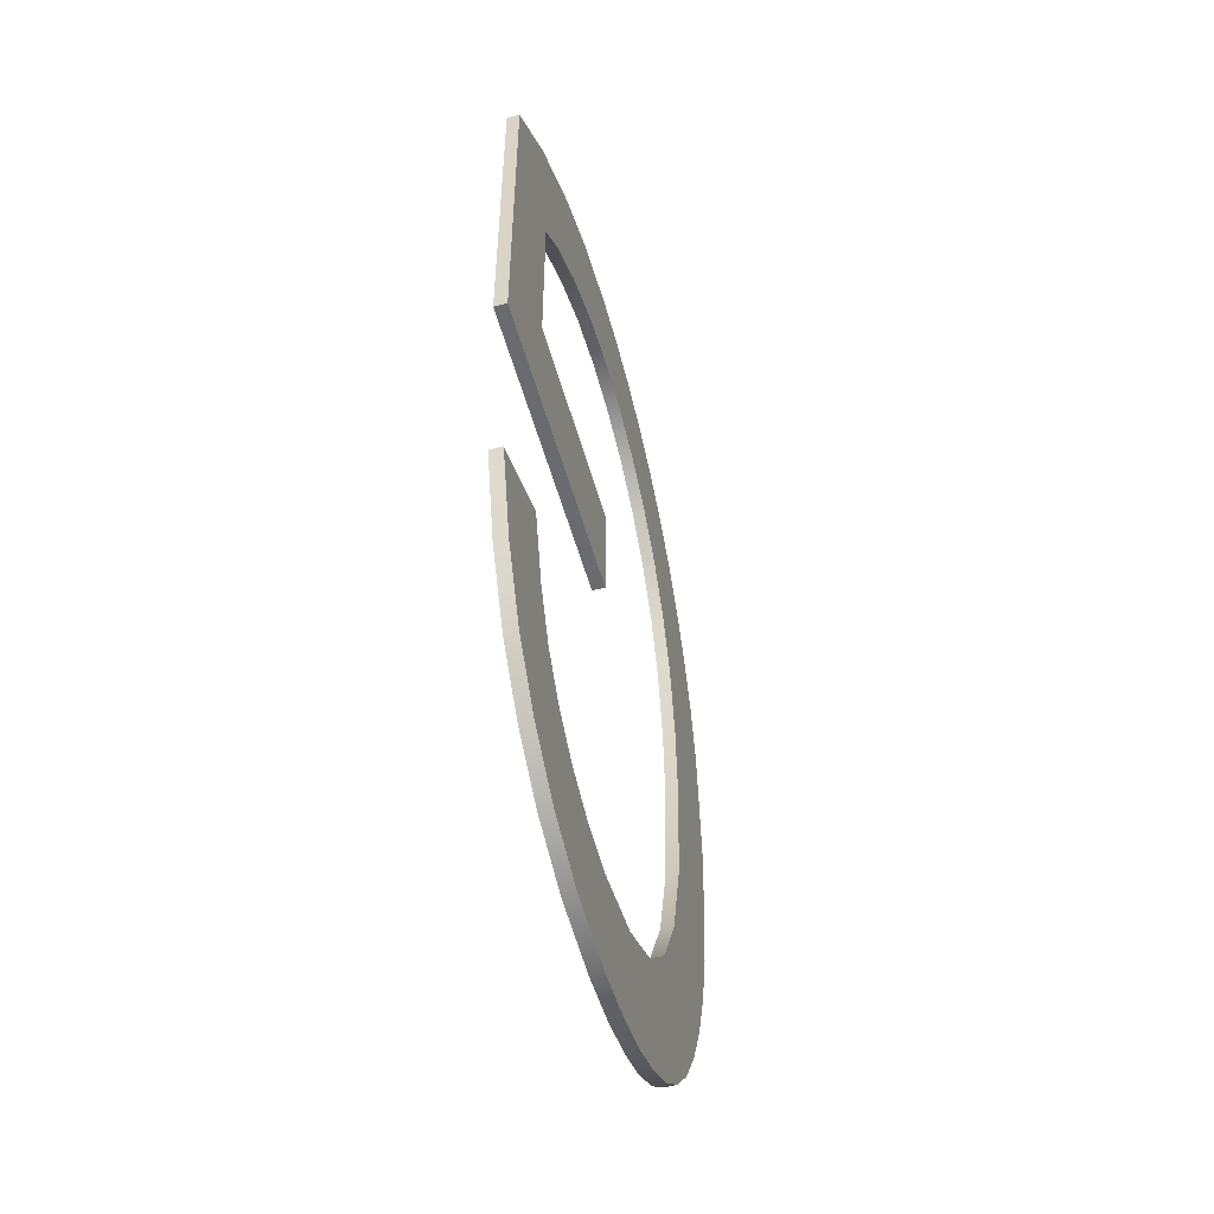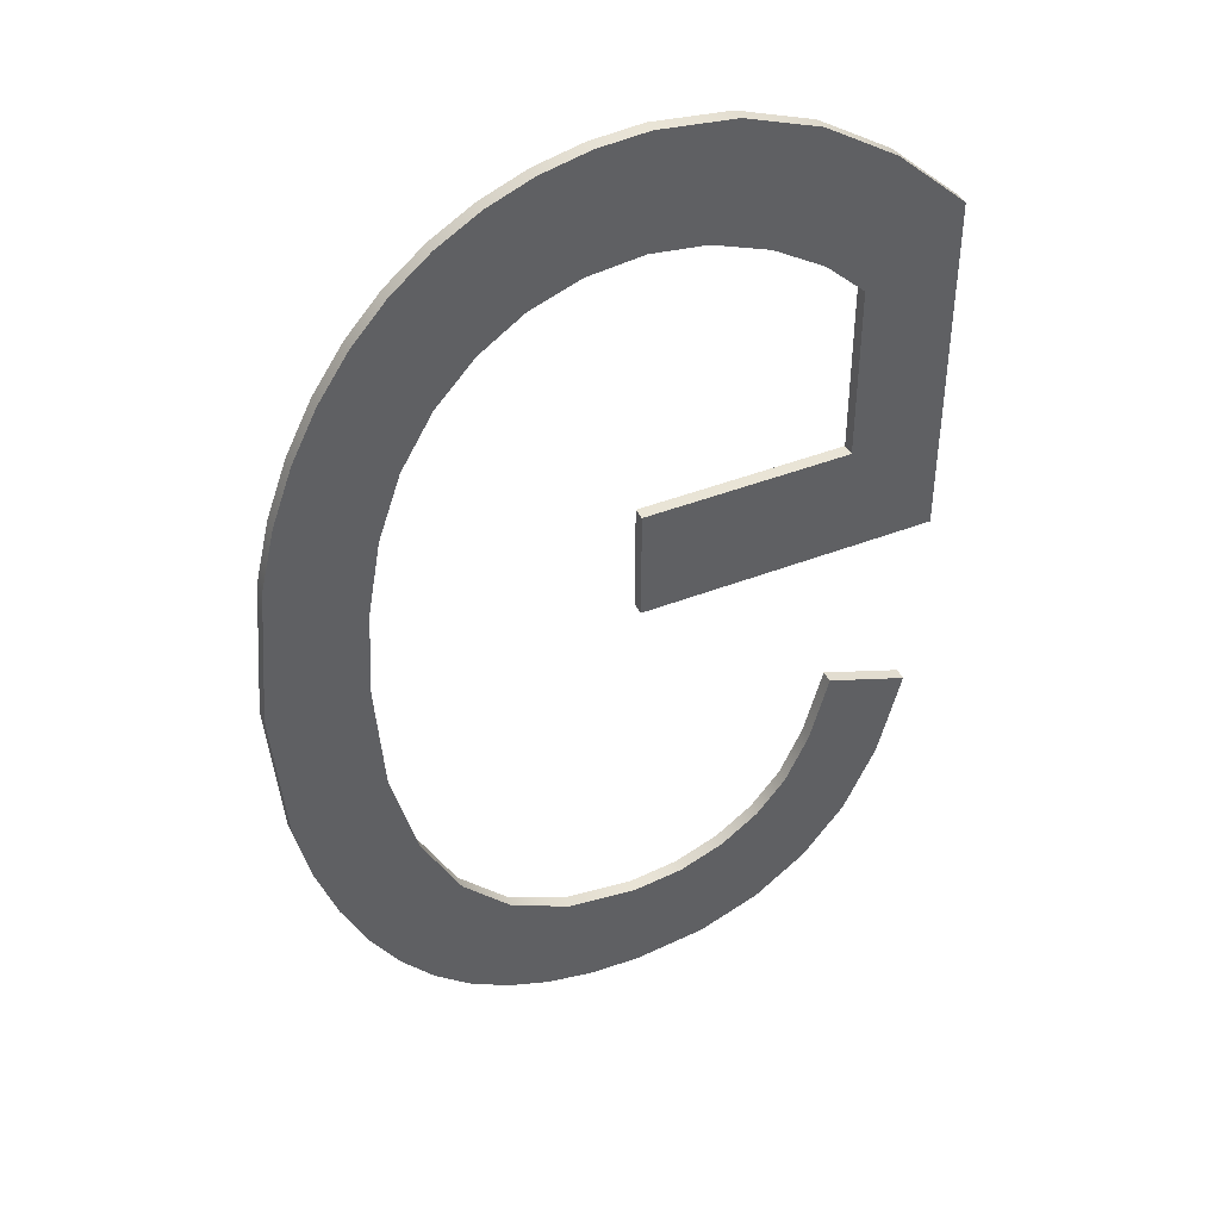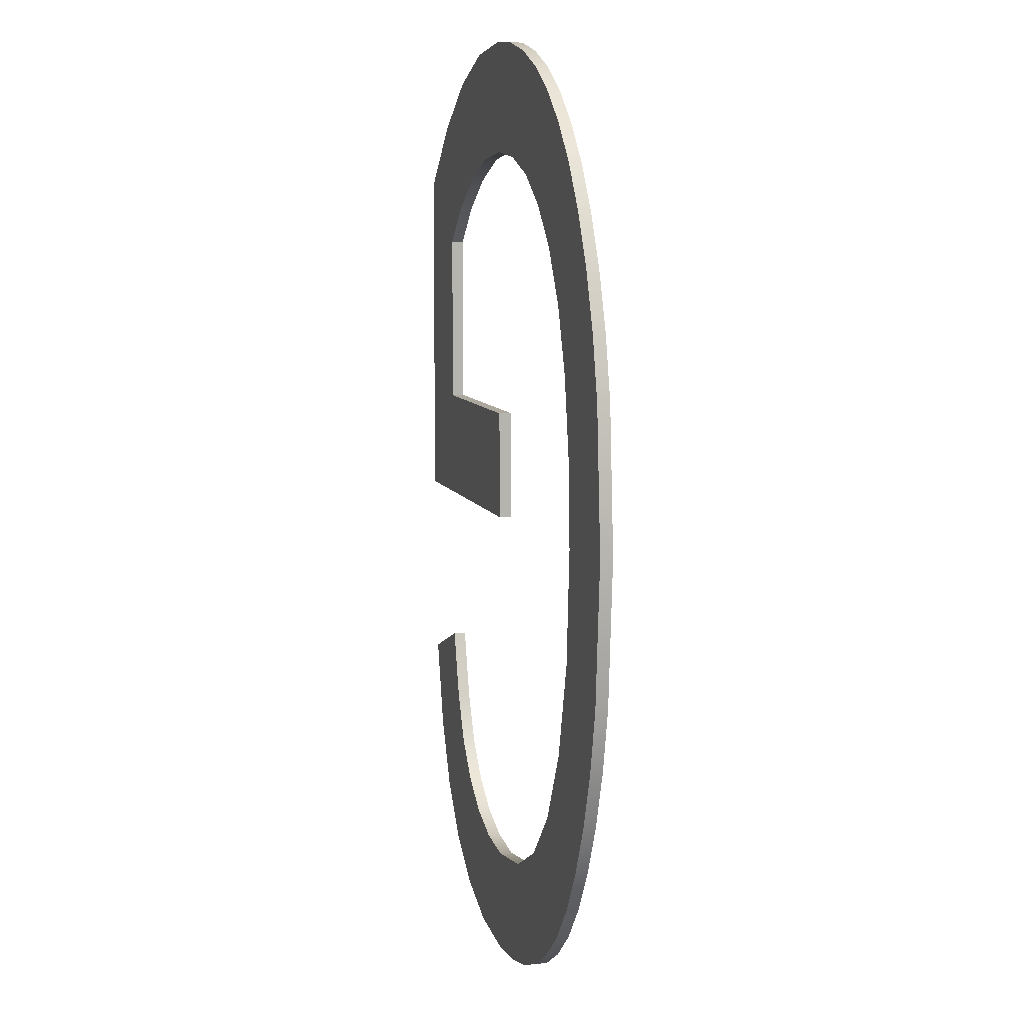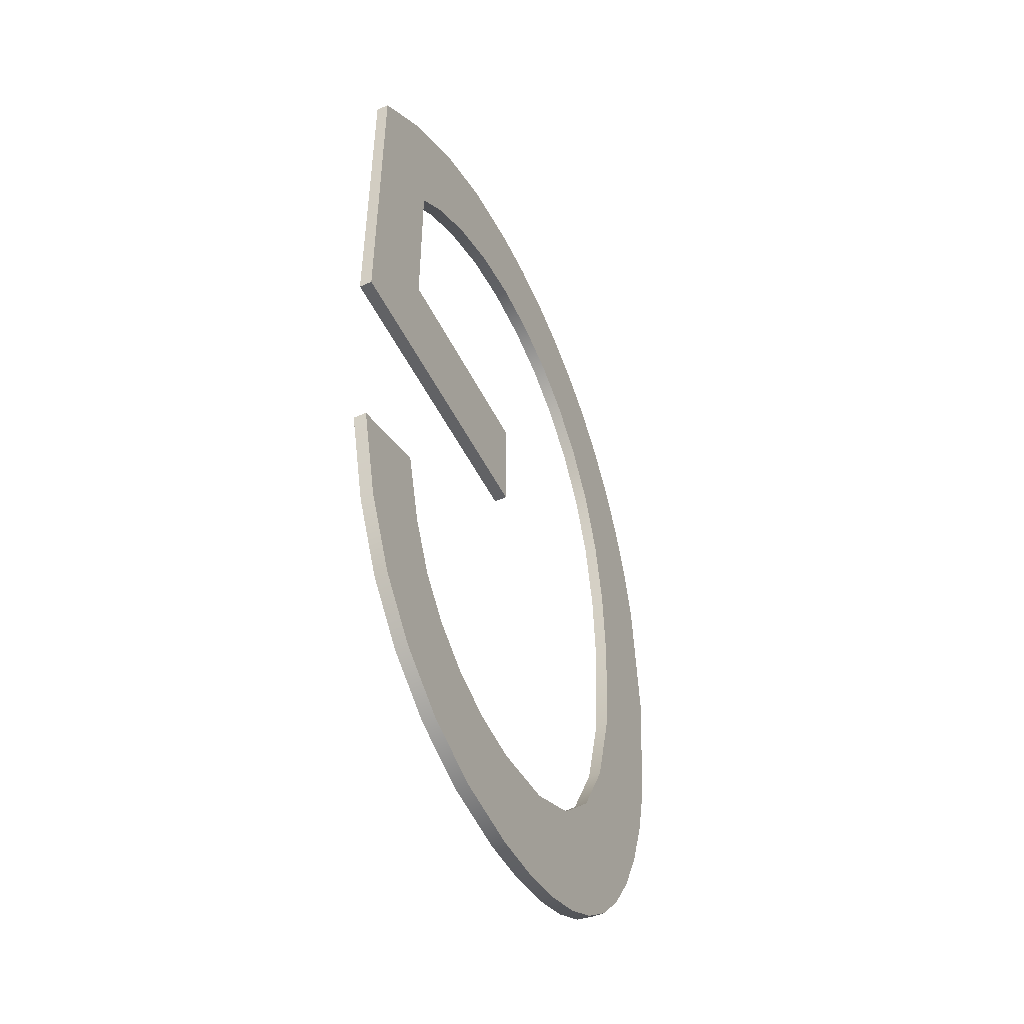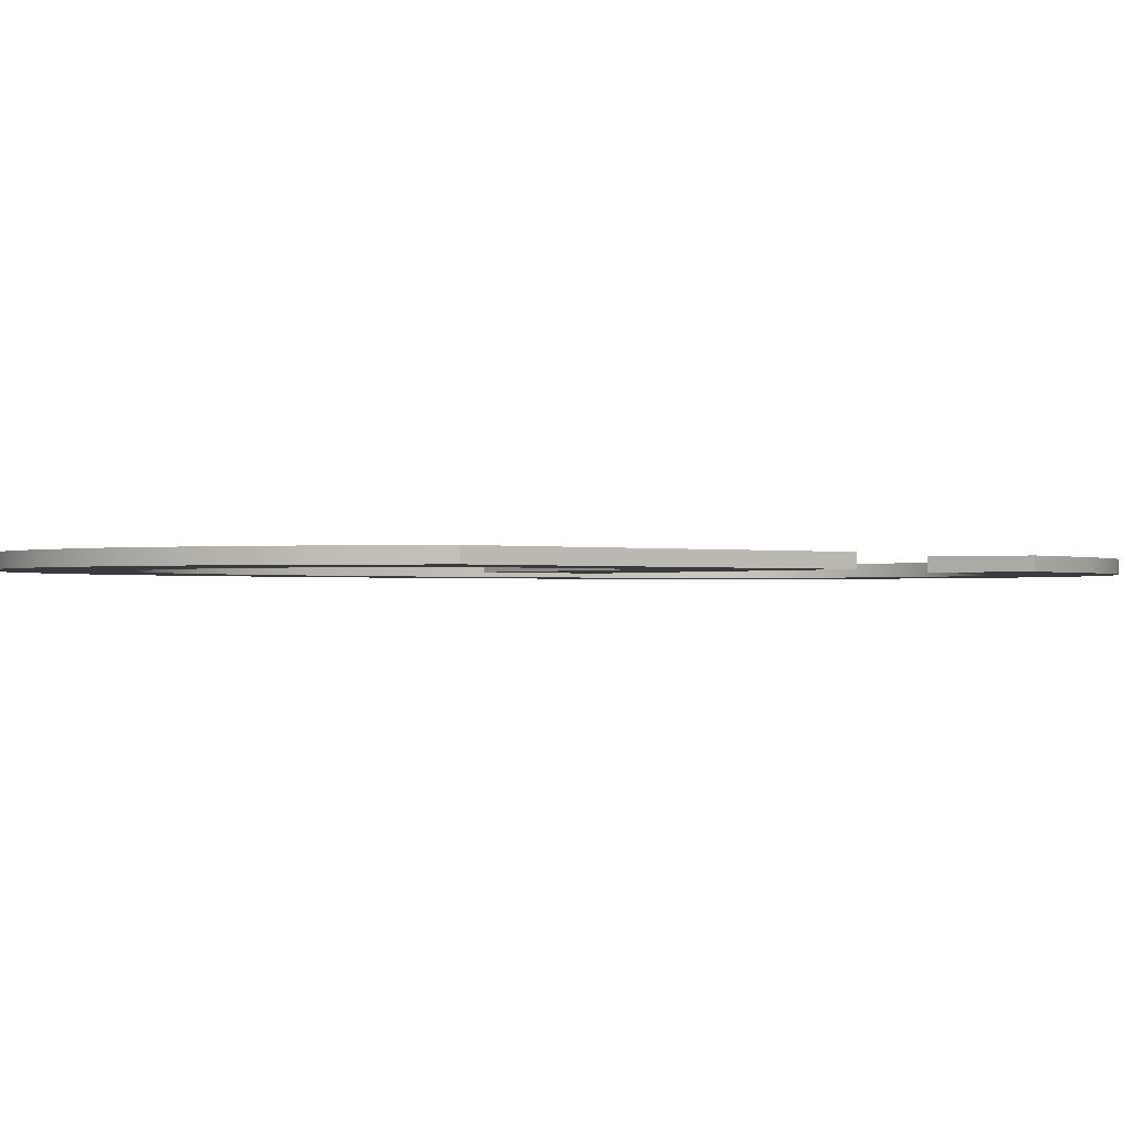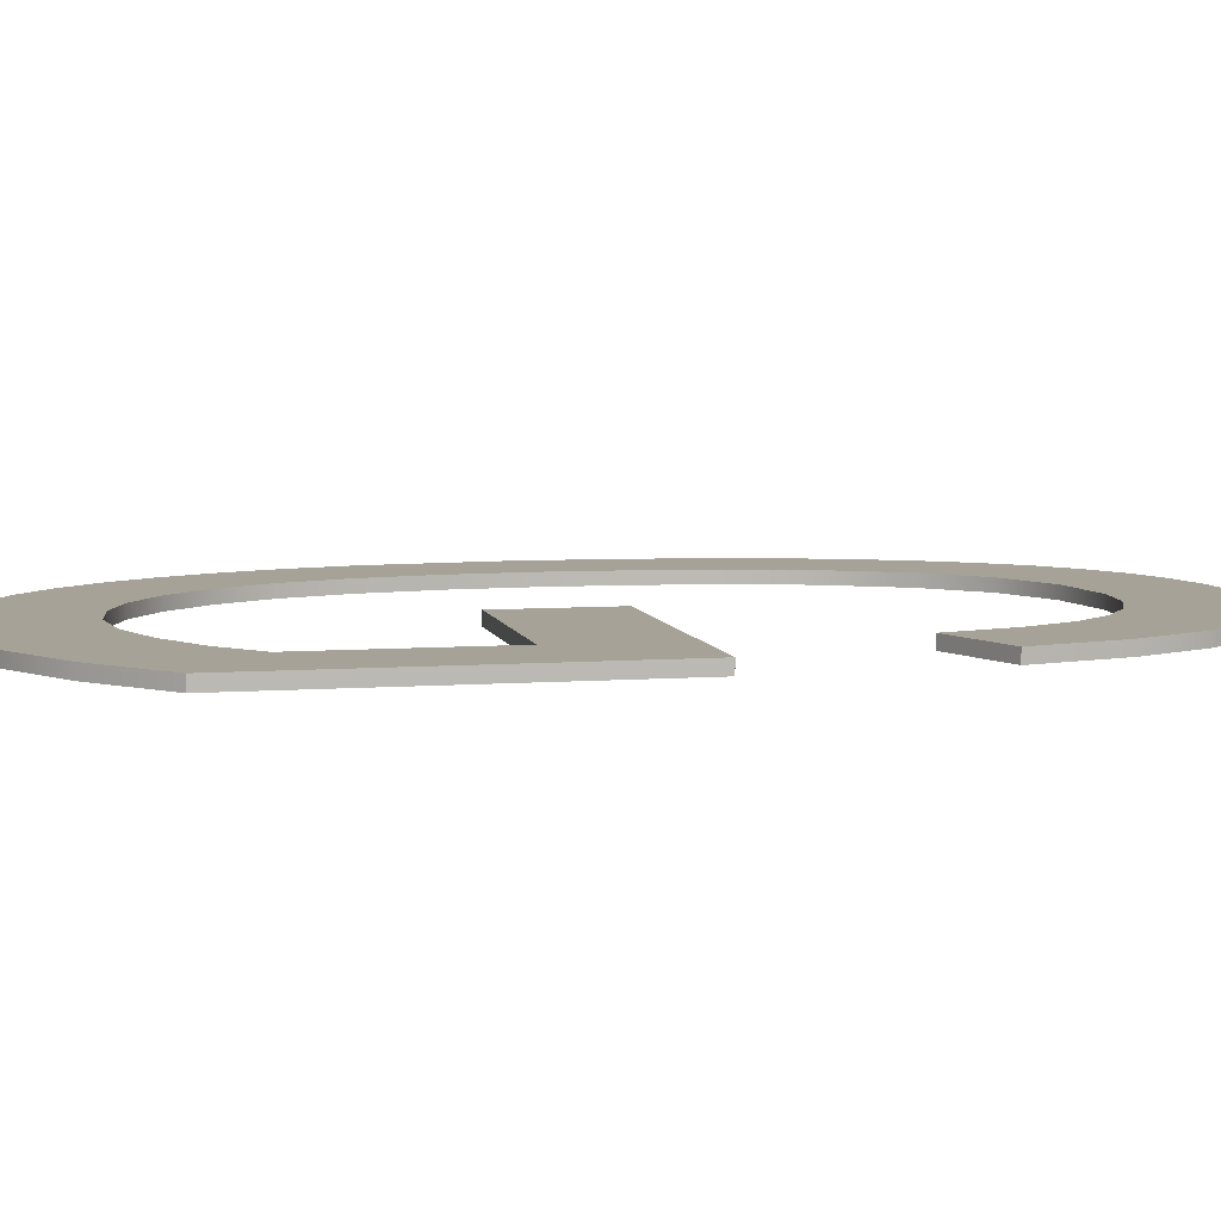
<metadata>
{"format":"obj","ext":"obj","renderer":"f3d","projection":"perspective","resolution":1024,"background":"white","views":[{"elev":-53.6,"azim":105.5,"up":"+Z"},{"elev":42.7,"azim":-25.1,"up":"+Z"},{"elev":8.7,"azim":-105.4,"up":"+Z"},{"elev":-50.7,"azim":115.8,"up":"+Z"},{"elev":-0.9,"azim":51.9,"up":"+Y"},{"elev":6.6,"azim":77.5,"up":"+Y"}]}
</metadata>
<code>
o mesh35/mesh35-geometry#mesh35-geometry
v -0.1071 -0.2113 0.134
v -0.1074 -0.2113 0.1546
v -0.1087 -0.2113 0.1366
v -0.107 -0.2113 0.1481
v -0.1071 -0.2113 0.1753
v -0.1071 -0.2106 0.134
v -0.1052 -0.2113 0.1318
v -0.1074 -0.2106 0.1546
v -0.1087 -0.2113 0.1728
v -0.1072 -0.2113 0.1596
v -0.1087 -0.2106 0.1366
v -0.1052 -0.2106 0.1318
v -0.1055 -0.2113 0.1426
v -0.107 -0.2106 0.1481
v -0.1072 -0.2106 0.1596
v -0.1102 -0.2113 0.1397
v -0.1087 -0.2106 0.1728
v -0.1064 -0.2113 0.164
v -0.1031 -0.2113 0.1301
v -0.1033 -0.2113 0.1383
v -0.1071 -0.2106 0.1753
v -0.1102 -0.2113 0.1699
v -0.1102 -0.2106 0.1699
v -0.1064 -0.2106 0.164
v -0.1051 -0.2113 0.1775
v -0.1102 -0.2106 0.1397
v -0.1055 -0.2106 0.1426
v -0.1031 -0.2106 0.1301
v -0.1114 -0.2113 0.1431
v -0.1051 -0.2106 0.1677
v -0.1051 -0.2113 0.1677
v -0.1033 -0.2106 0.1383
v -0.1009 -0.2113 0.1287
v -0.1005 -0.2113 0.1354
v -0.1051 -0.2106 0.1775
v -0.1114 -0.2113 0.1666
v -0.1114 -0.2106 0.1666
v -0.1114 -0.2106 0.1431
v -0.1033 -0.2113 0.1707
v -0.1005 -0.2106 0.1354
v -0.1009 -0.2106 0.1287
v -0.1122 -0.2113 0.1468
v -0.1029 -0.2106 0.1793
v -0.1033 -0.2106 0.1707
v -0.1029 -0.2113 0.1793
v -0.09838 -0.2113 0.1277
v -0.09701 -0.2106 0.1336
v -0.1122 -0.2113 0.1631
v -0.1122 -0.2106 0.1631
v -0.1122 -0.2106 0.1468
v -0.1011 -0.2113 0.1731
v -0.09838 -0.2106 0.1277
v -0.09701 -0.2113 0.1336
v -0.1129 -0.2113 0.155
v -0.1006 -0.2106 0.1807
v -0.1011 -0.2106 0.1731
v -0.1006 -0.2113 0.1807
v -0.0957 -0.2113 0.1272
v -0.09295 -0.2106 0.133
v -0.0957 -0.2106 0.1272
v -0.1129 -0.2106 0.155
v -0.09863 -0.2113 0.1748
v -0.09295 -0.2113 0.133
v -0.09803 -0.2106 0.1817
v -0.09863 -0.2106 0.1748
v -0.09803 -0.2113 0.1817
v -0.09282 -0.2113 0.127
v -0.09011 -0.2106 0.1334
v -0.09282 -0.2106 0.127
v -0.09581 -0.2113 0.1758
v -0.09011 -0.2113 0.1334
v -0.09534 -0.2106 0.1823
v -0.09581 -0.2106 0.1758
v -0.09534 -0.2113 0.1823
v -0.0887 -0.2113 0.1274
v -0.08756 -0.2106 0.1343
v -0.0887 -0.2106 0.1274
v -0.09269 -0.2113 0.1761
v -0.08756 -0.2113 0.1343
v -0.09249 -0.2106 0.1825
v -0.09269 -0.2106 0.1761
v -0.09249 -0.2113 0.1825
v -0.08513 -0.2113 0.1288
v -0.0854 -0.2106 0.1358
v -0.08513 -0.2106 0.1288
v -0.08952 -0.2113 0.1757
v -0.0854 -0.2113 0.1358
v -0.08815 -0.2106 0.182
v -0.08952 -0.2106 0.1757
v -0.08815 -0.2113 0.182
v -0.08213 -0.2113 0.1309
v -0.0837 -0.2113 0.1379
v -0.0837 -0.2106 0.1379
v -0.08628 -0.2113 0.1745
v -0.08213 -0.2106 0.1309
v -0.08393 -0.2106 0.1804
v -0.08628 -0.2106 0.1745
v -0.08393 -0.2113 0.1804
v -0.07971 -0.2106 0.1338
v -0.08236 -0.2113 0.1407
v -0.08236 -0.2106 0.1407
v -0.08334 -0.2113 0.1727
v -0.07971 -0.2113 0.1338
v -0.08127 -0.2106 0.1447
v -0.08127 -0.2113 0.1447
v -0.07984 -0.2106 0.1778
v -0.08334 -0.2106 0.1727
v -0.07984 -0.2113 0.1778
v -0.07784 -0.2106 0.1378
v -0.07651 -0.2106 0.1429
v -0.08107 -0.2113 0.1705
v -0.07784 -0.2113 0.1378
v -0.07651 -0.2113 0.1429
v -0.07588 -0.2106 0.1741
v -0.08107 -0.2106 0.1705
v -0.07588 -0.2113 0.1542
v -0.07588 -0.2113 0.1741
v -0.07588 -0.2106 0.1542
v -0.08107 -0.2106 0.1605
v -0.08107 -0.2113 0.1605
v -0.09282 -0.2113 0.1605
v -0.09282 -0.2106 0.1542
v -0.09282 -0.2113 0.1542
v -0.09282 -0.2106 0.1605
f 1 2 3
f 2 1 4
f 3 2 1
f 4 1 2
f 5 3 2
f 2 3 5
f 3 6 1
f 1 6 3
f 4 1 7
f 7 1 4
f 4 8 2
f 2 8 4
f 9 3 5
f 5 3 9
f 5 2 10
f 10 2 5
f 6 3 11
f 11 3 6
f 12 1 6
f 6 1 12
f 1 12 7
f 7 12 1
f 4 7 13
f 13 7 4
f 8 4 14
f 14 4 8
f 15 2 8
f 8 2 15
f 9 16 3
f 3 16 9
f 5 17 9
f 9 17 5
f 2 15 10
f 10 15 2
f 5 10 18
f 18 10 5
f 16 11 3
f 3 11 16
f 8 6 11
f 11 6 8
f 6 14 12
f 12 14 6
f 12 19 7
f 7 19 12
f 13 7 20
f 20 7 13
f 13 14 4
f 4 14 13
f 6 8 14
f 14 8 6
f 8 21 15
f 15 21 8
f 22 16 9
f 9 16 22
f 17 5 21
f 21 5 17
f 23 9 17
f 17 9 23
f 24 10 15
f 15 10 24
f 10 24 18
f 18 24 10
f 5 18 25
f 25 18 5
f 11 16 26
f 26 16 11
f 11 21 8
f 8 21 11
f 12 14 27
f 27 14 12
f 19 12 28
f 28 12 19
f 20 7 19
f 19 7 20
f 20 27 13
f 13 27 20
f 14 13 27
f 27 13 14
f 15 21 24
f 24 21 15
f 22 29 16
f 16 29 22
f 9 23 22
f 22 23 9
f 25 21 5
f 5 21 25
f 11 17 21
f 21 17 11
f 26 23 17
f 17 23 26
f 30 18 24
f 24 18 30
f 25 18 31
f 31 18 25
f 29 26 16
f 16 26 29
f 26 17 11
f 11 17 26
f 12 27 32
f 32 27 12
f 12 32 28
f 28 32 12
f 28 33 19
f 19 33 28
f 20 19 34
f 34 19 20
f 27 20 32
f 32 20 27
f 24 21 35
f 35 21 24
f 36 29 22
f 22 29 36
f 37 22 23
f 23 22 37
f 21 25 35
f 35 25 21
f 38 23 26
f 26 23 38
f 18 30 31
f 31 30 18
f 24 35 30
f 30 35 24
f 25 31 39
f 39 31 25
f 26 29 38
f 38 29 26
f 28 32 40
f 40 32 28
f 33 28 41
f 41 28 33
f 34 19 33
f 33 19 34
f 40 20 34
f 34 20 40
f 20 40 32
f 32 40 20
f 36 42 29
f 29 42 36
f 22 37 36
f 36 37 22
f 38 37 23
f 23 37 38
f 25 43 35
f 35 43 25
f 44 31 30
f 30 31 44
f 30 35 44
f 44 35 30
f 31 44 39
f 39 44 31
f 25 39 45
f 45 39 25
f 42 38 29
f 29 38 42
f 28 40 41
f 41 40 28
f 41 46 33
f 33 46 41
f 34 33 46
f 46 33 34
f 34 47 40
f 40 47 34
f 48 42 36
f 36 42 48
f 49 36 37
f 37 36 49
f 50 37 38
f 38 37 50
f 43 25 45
f 45 25 43
f 44 35 43
f 43 35 44
f 44 51 39
f 39 51 44
f 45 39 51
f 51 39 45
f 38 42 50
f 50 42 38
f 41 40 52
f 52 40 41
f 46 41 52
f 52 41 46
f 34 46 53
f 53 46 34
f 47 34 53
f 53 34 47
f 52 40 47
f 47 40 52
f 42 48 54
f 54 48 42
f 36 49 48
f 48 49 36
f 50 49 37
f 37 49 50
f 45 55 43
f 43 55 45
f 44 43 56
f 56 43 44
f 51 44 56
f 56 44 51
f 45 51 57
f 57 51 45
f 54 50 42
f 42 50 54
f 52 58 46
f 46 58 52
f 53 46 58
f 58 46 53
f 53 59 47
f 47 59 53
f 52 47 60
f 60 47 52
f 48 61 54
f 54 61 48
f 61 48 49
f 49 48 61
f 49 50 61
f 61 50 49
f 55 45 57
f 57 45 55
f 56 43 55
f 55 43 56
f 56 62 51
f 51 62 56
f 57 51 62
f 62 51 57
f 50 54 61
f 61 54 50
f 58 52 60
f 60 52 58
f 53 58 63
f 63 58 53
f 59 53 63
f 63 53 59
f 60 47 59
f 59 47 60
f 57 64 55
f 55 64 57
f 56 55 65
f 65 55 56
f 62 56 65
f 65 56 62
f 57 62 66
f 66 62 57
f 60 67 58
f 58 67 60
f 63 58 67
f 67 58 63
f 63 68 59
f 59 68 63
f 60 59 69
f 69 59 60
f 64 57 66
f 66 57 64
f 65 55 64
f 64 55 65
f 65 70 62
f 62 70 65
f 66 62 70
f 70 62 66
f 67 60 69
f 69 60 67
f 63 67 71
f 71 67 63
f 68 63 71
f 71 63 68
f 69 59 68
f 68 59 69
f 66 72 64
f 64 72 66
f 65 64 73
f 73 64 65
f 70 65 73
f 73 65 70
f 66 70 74
f 74 70 66
f 69 75 67
f 67 75 69
f 71 67 75
f 75 67 71
f 71 76 68
f 68 76 71
f 69 68 77
f 77 68 69
f 72 66 74
f 74 66 72
f 73 64 72
f 72 64 73
f 73 78 70
f 70 78 73
f 74 70 78
f 78 70 74
f 75 69 77
f 77 69 75
f 71 75 79
f 79 75 71
f 76 71 79
f 79 71 76
f 77 68 76
f 76 68 77
f 74 80 72
f 72 80 74
f 73 72 81
f 81 72 73
f 78 73 81
f 81 73 78
f 74 78 82
f 82 78 74
f 77 83 75
f 75 83 77
f 79 75 83
f 83 75 79
f 79 84 76
f 76 84 79
f 77 76 85
f 85 76 77
f 80 74 82
f 82 74 80
f 81 72 80
f 80 72 81
f 81 86 78
f 78 86 81
f 82 78 86
f 86 78 82
f 83 77 85
f 85 77 83
f 79 83 87
f 87 83 79
f 84 79 87
f 87 79 84
f 85 76 84
f 84 76 85
f 82 88 80
f 80 88 82
f 81 80 89
f 89 80 81
f 86 81 89
f 89 81 86
f 82 86 90
f 90 86 82
f 85 91 83
f 83 91 85
f 87 83 92
f 92 83 87
f 92 84 87
f 87 84 92
f 85 84 93
f 93 84 85
f 88 82 90
f 90 82 88
f 89 80 88
f 88 80 89
f 89 94 86
f 86 94 89
f 90 86 94
f 94 86 90
f 91 85 95
f 95 85 91
f 92 83 91
f 91 83 92
f 84 92 93
f 93 92 84
f 85 93 95
f 95 93 85
f 90 96 88
f 88 96 90
f 89 88 97
f 97 88 89
f 94 89 97
f 97 89 94
f 90 94 98
f 98 94 90
f 99 91 95
f 95 91 99
f 92 91 100
f 100 91 92
f 100 93 92
f 92 93 100
f 95 93 101
f 101 93 95
f 96 90 98
f 98 90 96
f 97 88 96
f 96 88 97
f 97 102 94
f 94 102 97
f 98 94 102
f 102 94 98
f 91 99 103
f 103 99 91
f 95 104 99
f 99 104 95
f 100 91 105
f 105 91 100
f 93 100 101
f 101 100 93
f 95 101 104
f 104 101 95
f 98 106 96
f 96 106 98
f 97 96 107
f 107 96 97
f 102 97 107
f 107 97 102
f 98 102 108
f 108 102 98
f 109 103 99
f 99 103 109
f 105 91 103
f 103 91 105
f 99 104 110
f 110 104 99
f 105 101 100
f 100 101 105
f 101 105 104
f 104 105 101
f 106 98 108
f 108 98 106
f 107 96 106
f 106 96 107
f 107 111 102
f 102 111 107
f 108 102 111
f 111 102 108
f 103 109 112
f 112 109 103
f 99 110 109
f 109 110 99
f 105 103 113
f 113 103 105
f 105 110 104
f 104 110 105
f 108 114 106
f 106 114 108
f 107 106 115
f 115 106 107
f 111 107 115
f 115 107 111
f 111 116 108
f 108 116 111
f 110 112 109
f 109 112 110
f 113 103 112
f 112 103 113
f 110 105 113
f 113 105 110
f 114 108 117
f 117 108 114
f 118 106 114
f 114 106 118
f 115 106 119
f 119 106 115
f 119 111 115
f 115 111 119
f 120 116 111
f 111 116 120
f 108 116 117
f 117 116 108
f 112 110 113
f 113 110 112
f 116 114 117
f 117 114 116
f 118 119 106
f 106 119 118
f 114 116 118
f 118 116 114
f 111 119 120
f 120 119 111
f 121 116 120
f 120 116 121
f 122 119 118
f 118 119 122
f 116 122 118
f 118 122 116
f 119 121 120
f 120 121 119
f 116 121 123
f 123 121 116
f 119 122 124
f 124 122 119
f 122 116 123
f 123 116 122
f 121 119 124
f 124 119 121
f 121 122 123
f 123 122 121
f 122 121 124
f 124 121 122

</code>
